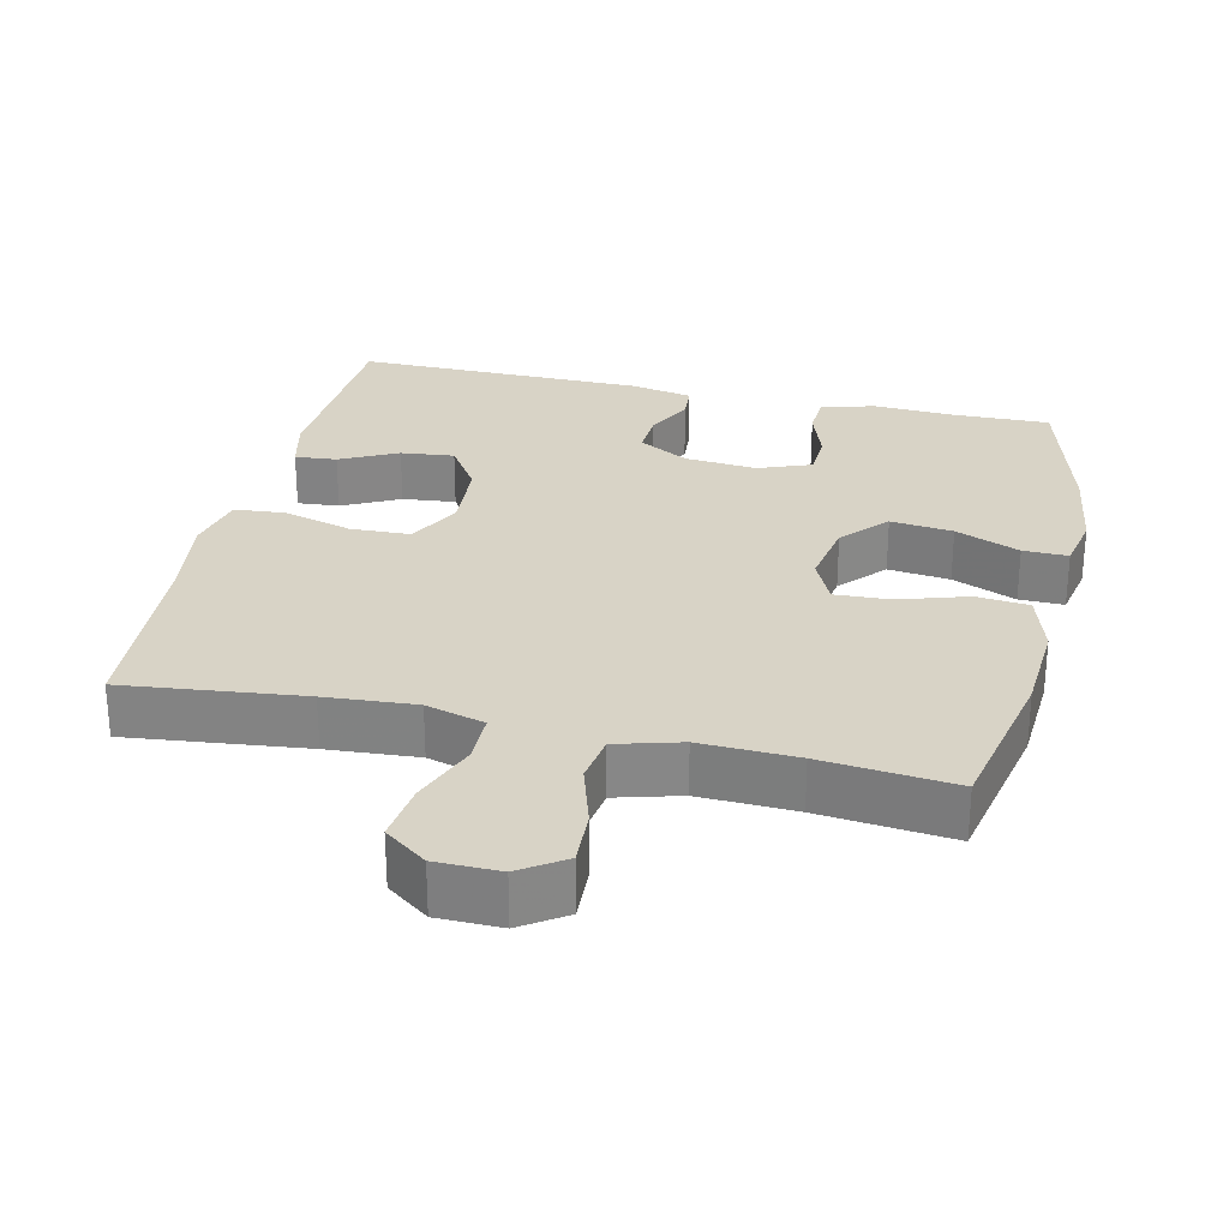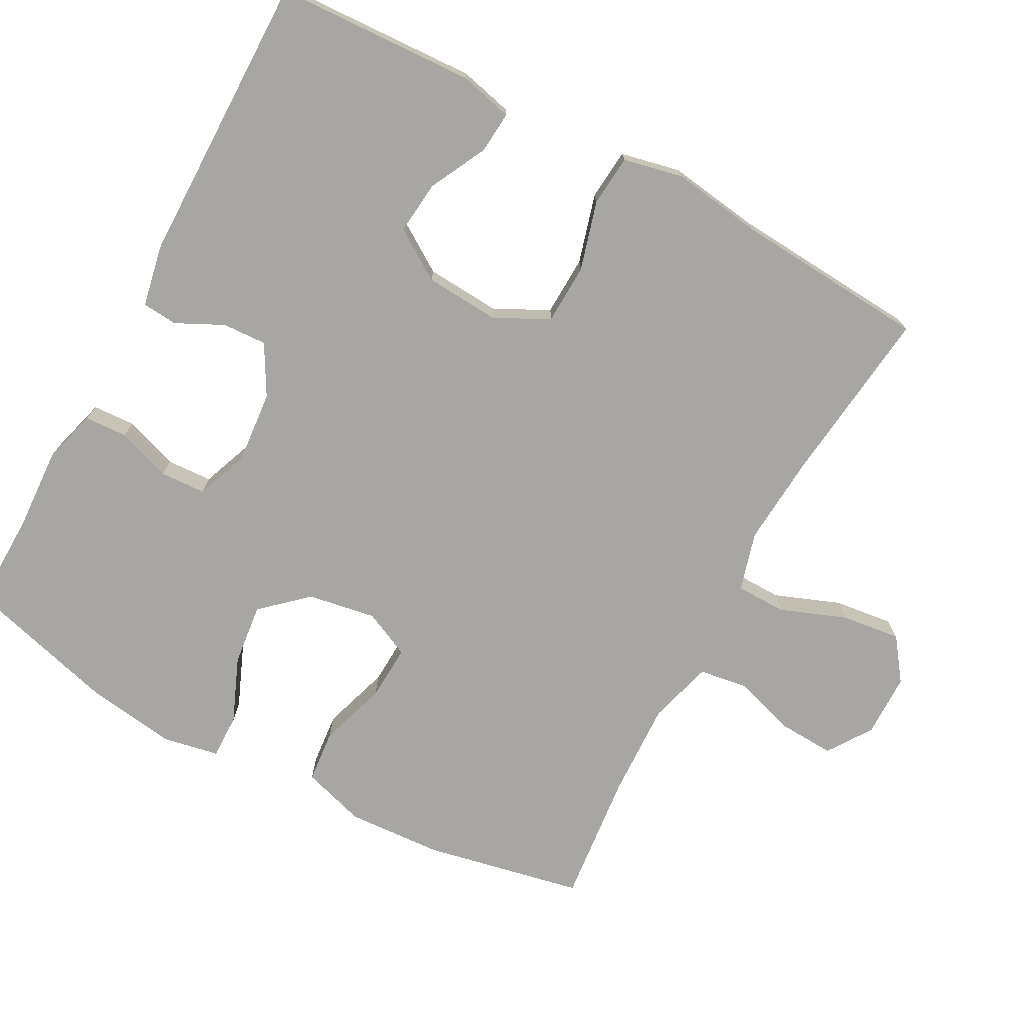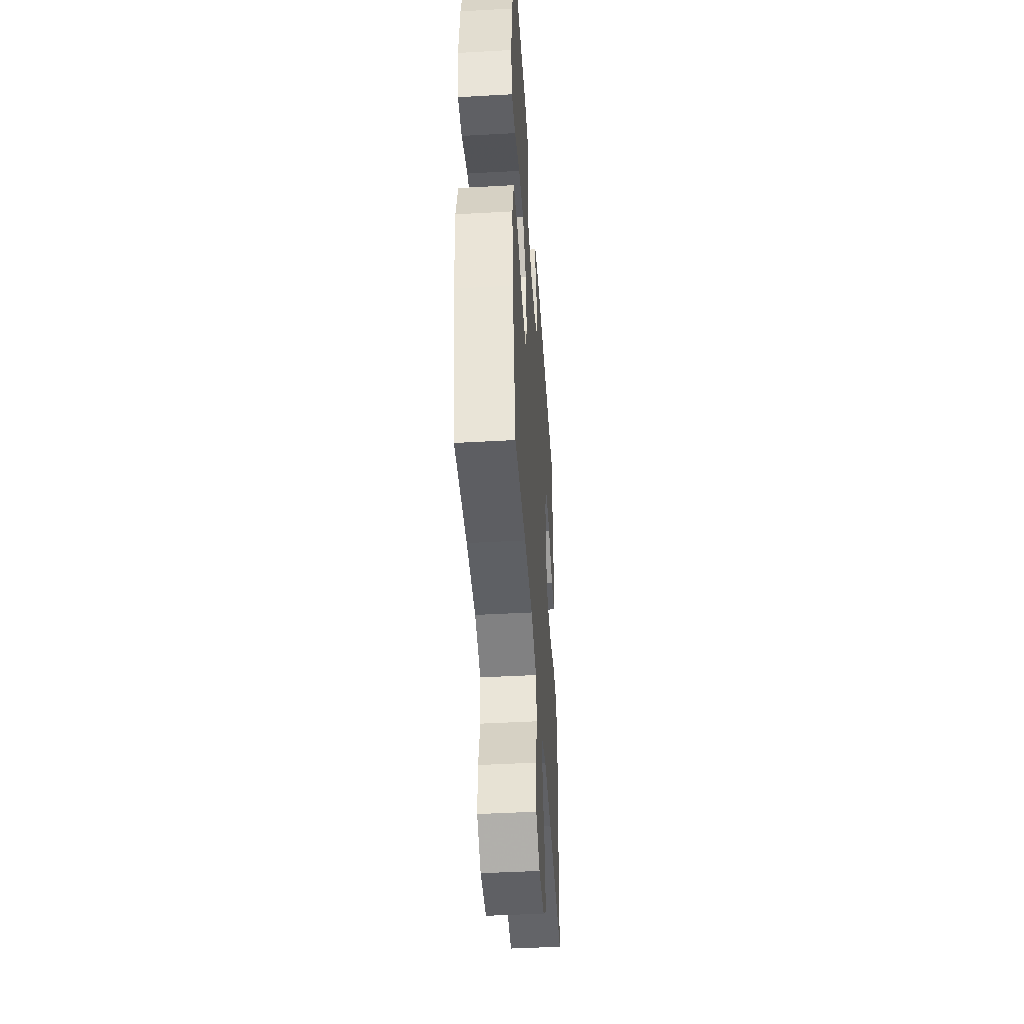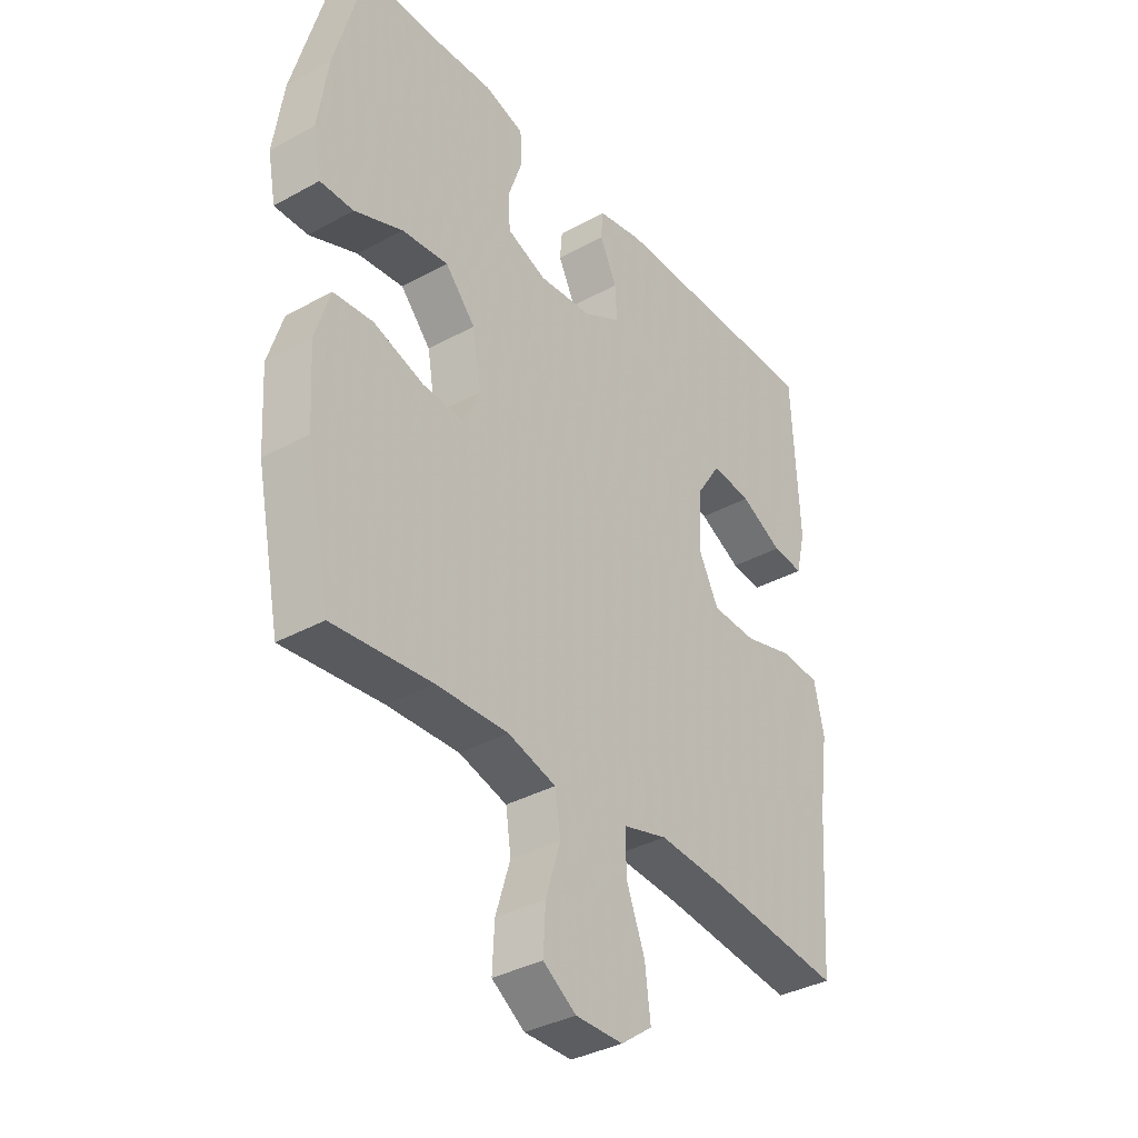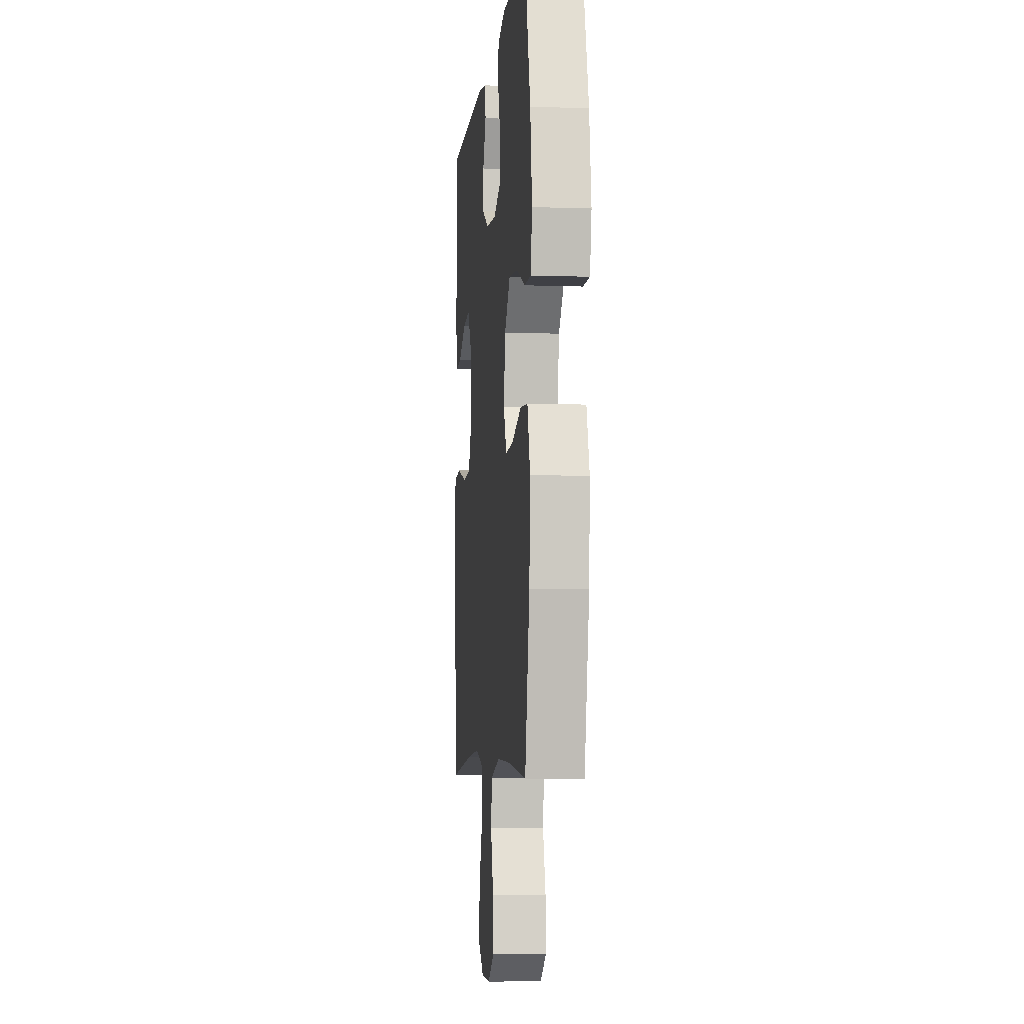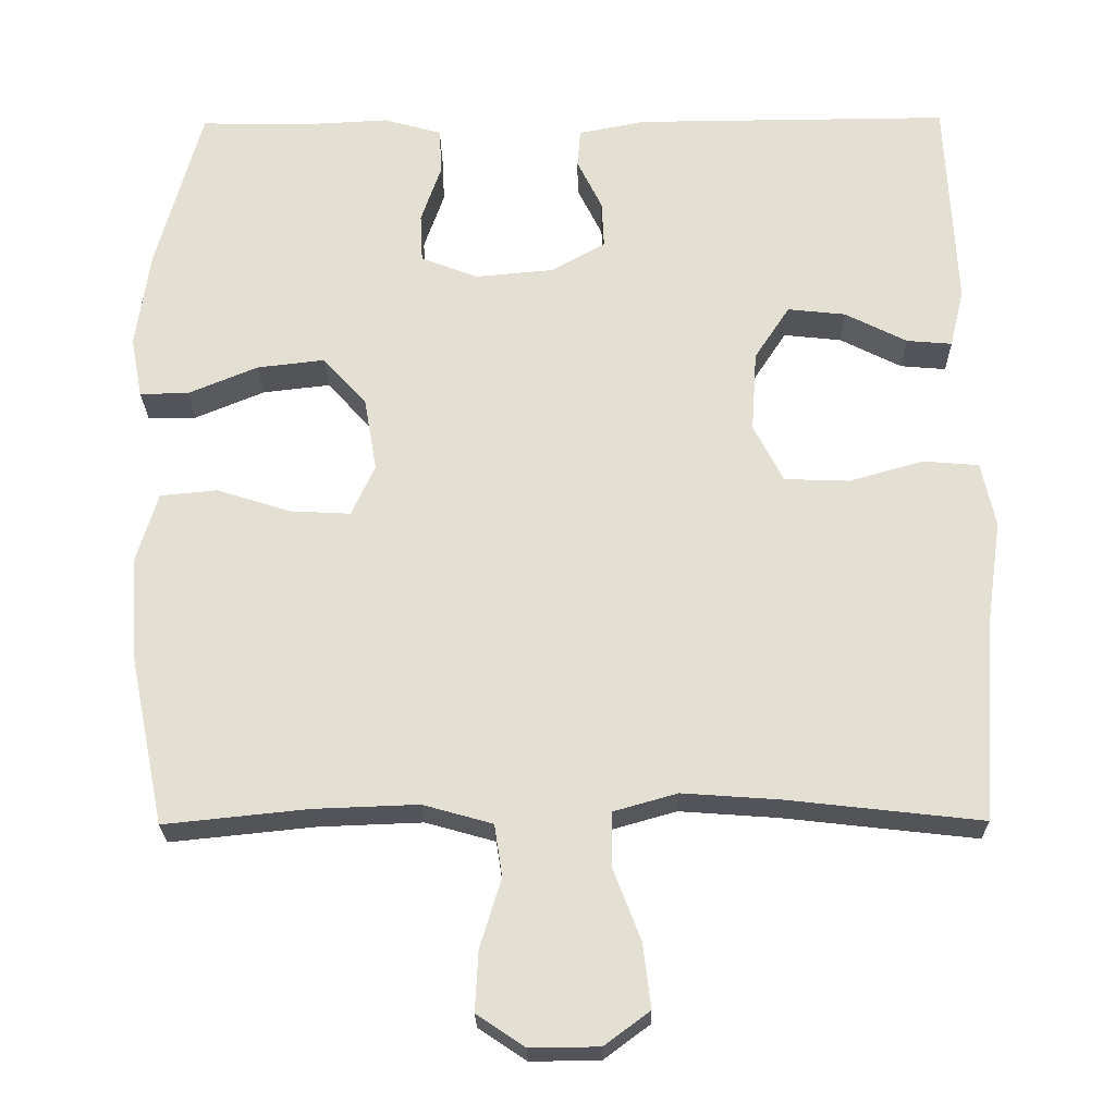
<metadata>
{"format":"obj","ext":"obj","renderer":"f3d","projection":"perspective","resolution":1024,"background":"white","views":[{"elev":27.9,"azim":-167.0,"up":"+Y"},{"elev":-74.0,"azim":61.7,"up":"+Y"},{"elev":-44.9,"azim":-86.3,"up":"+Z"},{"elev":-36.1,"azim":-54.2,"up":"+Z"},{"elev":-6.1,"azim":-96.0,"up":"+Z"},{"elev":-23.9,"azim":0.8,"up":"+Z"}]}
</metadata>
<code>
v -0.5 0.07 -0.5
v -0.545 0.07 -0.281
v -0.553 0.07 -0.149
v -0.526 0.07 -0.061
v -0.453 0.07 -0.054
v -0.359 0.07 -0.084
v -0.282 0.07 -0.088
v -0.252 0.07 -0.023
v -0.268 0.07 0.071
v -0.324 0.07 0.133
v -0.41 0.07 0.123
v -0.499 0.07 0.086
v -0.561 0.07 0.085
v -0.576 0.07 0.163
v -0.558 0.07 0.288
v -0.5 0.07 0.5
v -0.367 0.07 0.497
v -0.253 0.07 0.503
v -0.179 0.07 0.482
v -0.176 0.07 0.423
v -0.202 0.07 0.348
v -0.199 0.07 0.285
v -0.126 0.07 0.257
v -0.026 0.07 0.266
v 0.043 0.07 0.305
v 0.04 0.07 0.366
v 0.008 0.07 0.431
v 0.012 0.07 0.48
v 0.097 0.07 0.497
v 0.5 0.07 0.5
v 0.513 0.07 0.226
v 0.495 0.07 0.151
v 0.437 0.07 0.156
v 0.358 0.07 0.196
v 0.284 0.07 0.204
v 0.239 0.07 0.135
v 0.232 0.07 0.031
v 0.27 0.07 -0.043
v 0.353 0.07 -0.046
v 0.448 0.07 -0.019
v 0.519 0.07 -0.025
v 0.537 0.07 -0.108
v 0.519 0.07 -0.234
v 0.5 0.07 -0.5
v 0.253 0.07 -0.472
v 0.128 0.07 -0.463
v 0.047 0.07 -0.486
v 0.046 0.07 -0.556
v 0.081 0.07 -0.647
v 0.091 0.07 -0.729
v 0.033 0.07 -0.772
v -0.055 0.07 -0.773
v -0.116 0.07 -0.732
v -0.112 0.07 -0.655
v -0.085 0.07 -0.568
v -0.095 0.07 -0.501
v -0.184 0.07 -0.476
v -0.317 0.07 -0.481
v -0.5 0 -0.5
v -0.545 0 -0.281
v -0.553 0 -0.149
v -0.526 0 -0.061
v -0.453 0 -0.054
v -0.359 0 -0.084
v -0.282 0 -0.088
v -0.252 0 -0.023
v -0.268 0 0.071
v -0.324 0 0.133
v -0.41 0 0.123
v -0.499 0 0.086
v -0.561 0 0.085
v -0.576 0 0.163
v -0.558 0 0.288
v -0.5 0 0.5
v -0.367 0 0.497
v -0.253 0 0.503
v -0.179 0 0.482
v -0.176 0 0.423
v -0.202 0 0.348
v -0.199 0 0.285
v -0.126 0 0.257
v -0.026 0 0.266
v 0.043 0 0.305
v 0.04 0 0.366
v 0.008 0 0.431
v 0.012 0 0.48
v 0.097 0 0.497
v 0.5 0 0.5
v 0.513 0 0.226
v 0.495 0 0.151
v 0.437 0 0.156
v 0.358 0 0.196
v 0.284 0 0.204
v 0.239 0 0.135
v 0.232 0 0.031
v 0.27 0 -0.043
v 0.353 0 -0.046
v 0.448 0 -0.019
v 0.519 0 -0.025
v 0.537 0 -0.108
v 0.519 0 -0.234
v 0.5 0 -0.5
v 0.253 0 -0.472
v 0.128 0 -0.463
v 0.047 0 -0.486
v 0.046 0 -0.556
v 0.081 0 -0.647
v 0.091 0 -0.729
v 0.033 0 -0.772
v -0.055 0 -0.773
v -0.116 0 -0.732
v -0.112 0 -0.655
v -0.085 0 -0.568
v -0.095 0 -0.501
v -0.184 0 -0.476
v -0.317 0 -0.481
f 52 53 54 55
f 50 51 52 55
f 48 49 50 55
f 47 48 55 56
f 46 47 56 57
f 43 44 45
f 43 45 46
f 39 40 41 42
f 38 39 42 43
f 31 32 33 34
f 31 34 35
f 30 31 35
f 29 30 35
f 26 27 28 29
f 25 26 29 35
f 24 25 35 36
f 18 19 20 21
f 17 18 21 22
f 16 17 22
f 15 16 22
f 14 15 22 23
f 11 12 13 14
f 10 11 14 23
f 3 4 5 6
f 3 6 7
f 58 1 2 3
f 58 3 7
f 57 58 7 8
f 38 43 46 57
f 37 38 57 8
f 36 37 8 9
f 23 24 36
f 9 10 23 36
f 113 112 111 110
f 113 110 109 108
f 113 108 107 106
f 114 113 106 105
f 115 114 105 104
f 103 102 101
f 104 103 101
f 100 99 98 97
f 101 100 97 96
f 92 91 90 89
f 93 92 89
f 93 89 88
f 93 88 87
f 87 86 85 84
f 93 87 84 83
f 94 93 83 82
f 79 78 77 76
f 80 79 76 75
f 80 75 74
f 80 74 73
f 81 80 73 72
f 72 71 70 69
f 81 72 69 68
f 64 63 62 61
f 65 64 61
f 61 60 59 116
f 65 61 116
f 66 65 116 115
f 115 104 101 96
f 66 115 96 95
f 67 66 95 94
f 94 82 81
f 94 81 68 67
f 1 59 60 2
f 2 60 61 3
f 3 61 62 4
f 4 62 63 5
f 5 63 64 6
f 6 64 65 7
f 7 65 66 8
f 8 66 67 9
f 9 67 68 10
f 10 68 69 11
f 11 69 70 12
f 12 70 71 13
f 13 71 72 14
f 14 72 73 15
f 15 73 74 16
f 16 74 75 17
f 17 75 76 18
f 18 76 77 19
f 19 77 78 20
f 20 78 79 21
f 21 79 80 22
f 22 80 81 23
f 23 81 82 24
f 24 82 83 25
f 25 83 84 26
f 26 84 85 27
f 27 85 86 28
f 28 86 87 29
f 29 87 88 30
f 30 88 89 31
f 31 89 90 32
f 32 90 91 33
f 33 91 92 34
f 34 92 93 35
f 35 93 94 36
f 36 94 95 37
f 37 95 96 38
f 38 96 97 39
f 39 97 98 40
f 40 98 99 41
f 41 99 100 42
f 42 100 101 43
f 43 101 102 44
f 44 102 103 45
f 45 103 104 46
f 46 104 105 47
f 47 105 106 48
f 48 106 107 49
f 49 107 108 50
f 50 108 109 51
f 51 109 110 52
f 52 110 111 53
f 53 111 112 54
f 54 112 113 55
f 55 113 114 56
f 56 114 115 57
f 57 115 116 58
f 58 116 59 1

</code>
